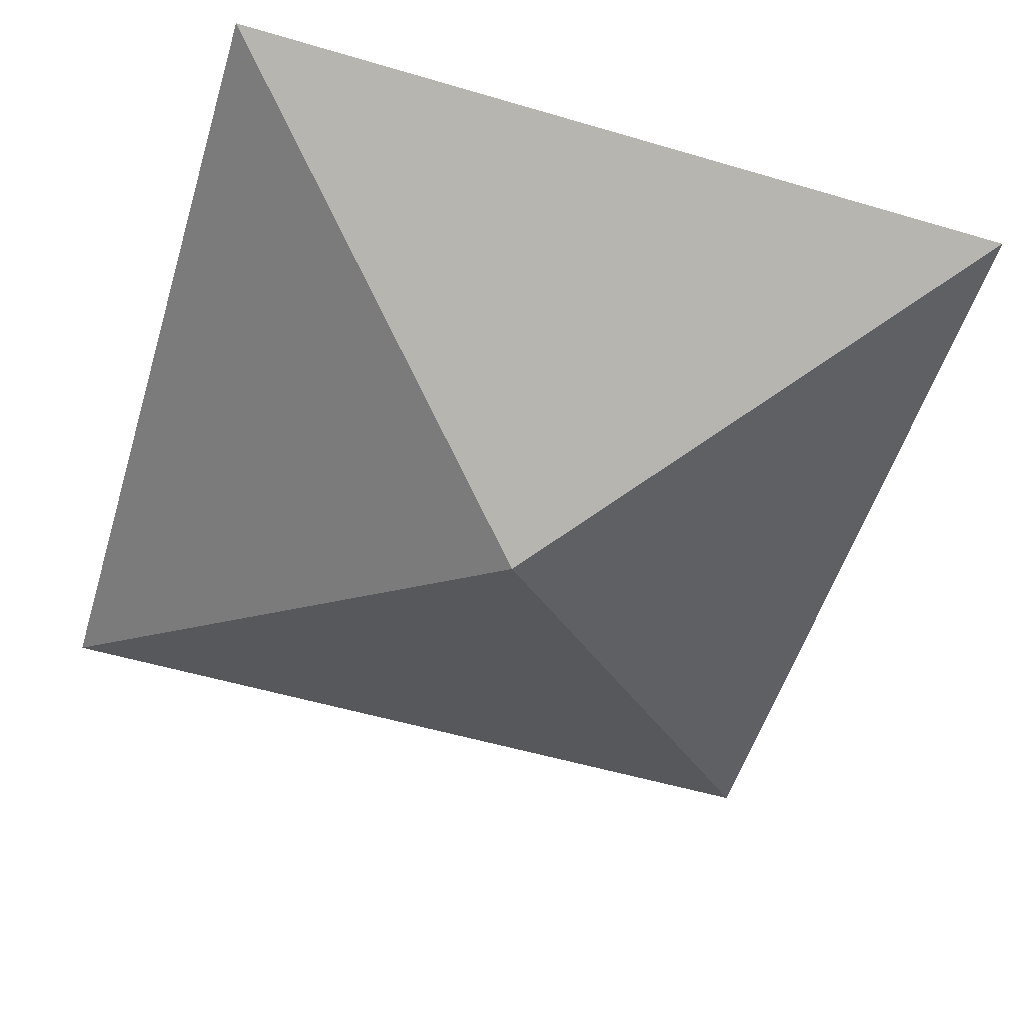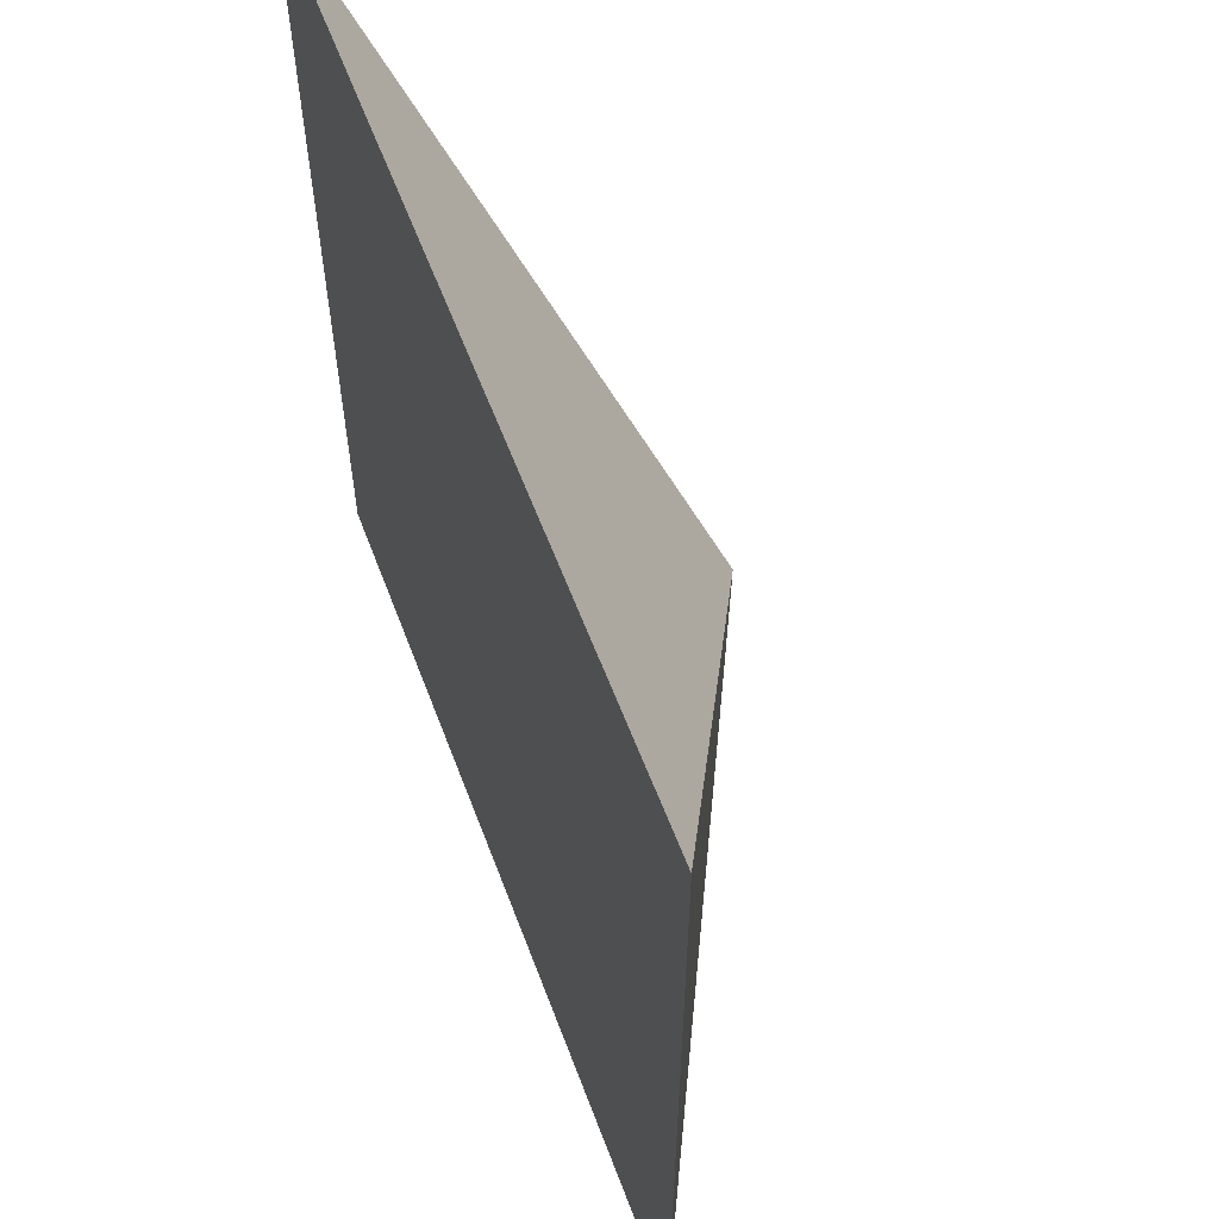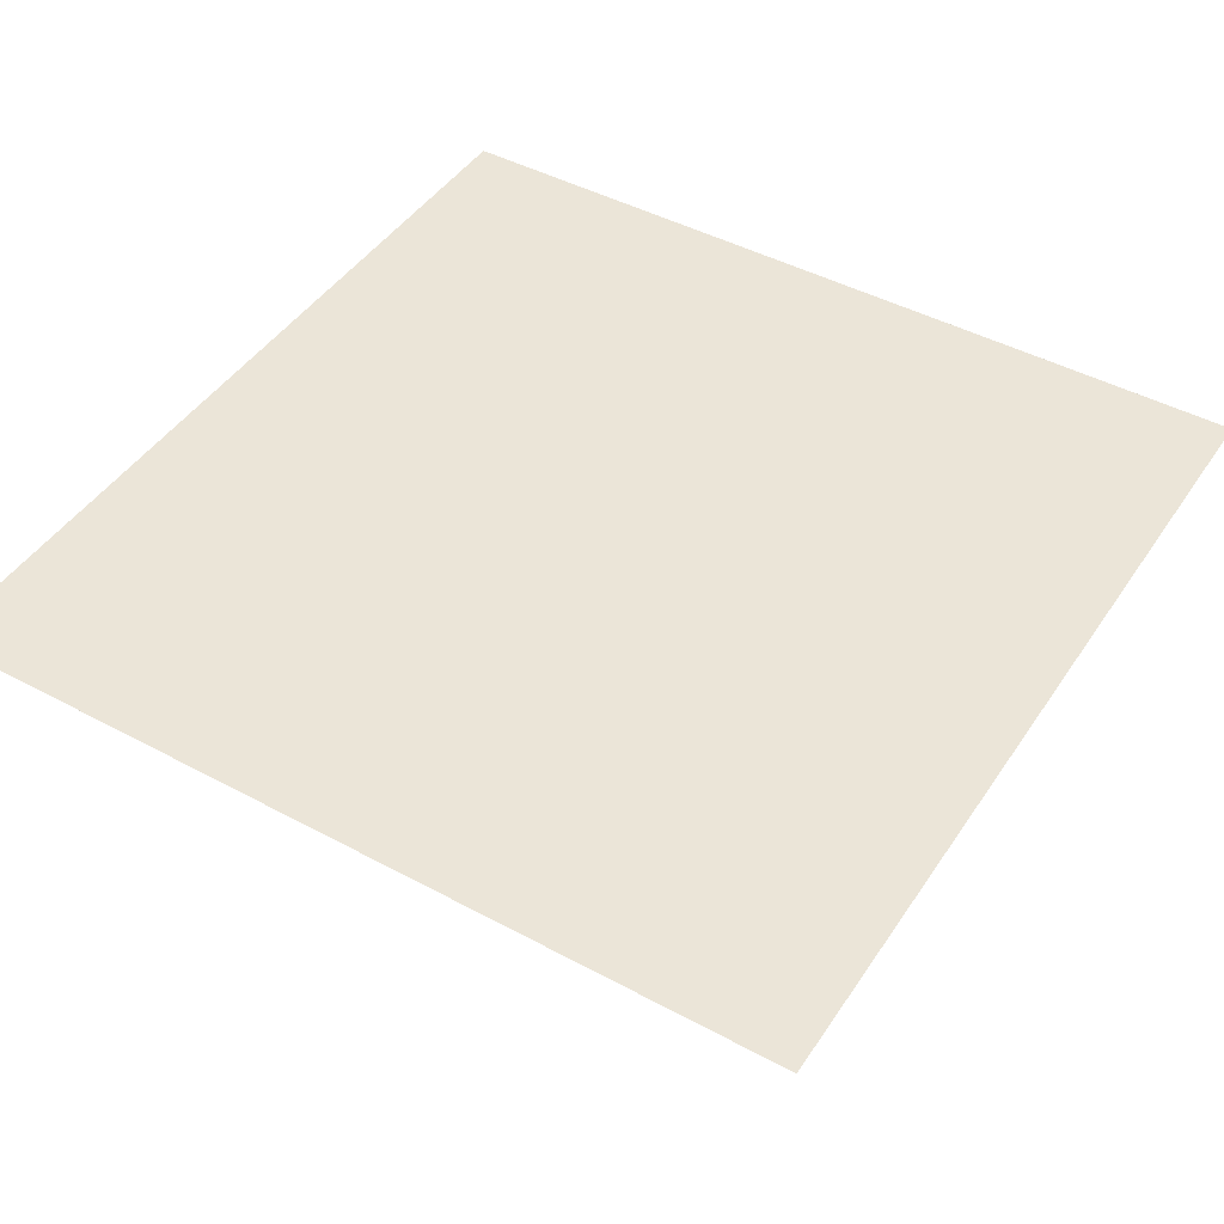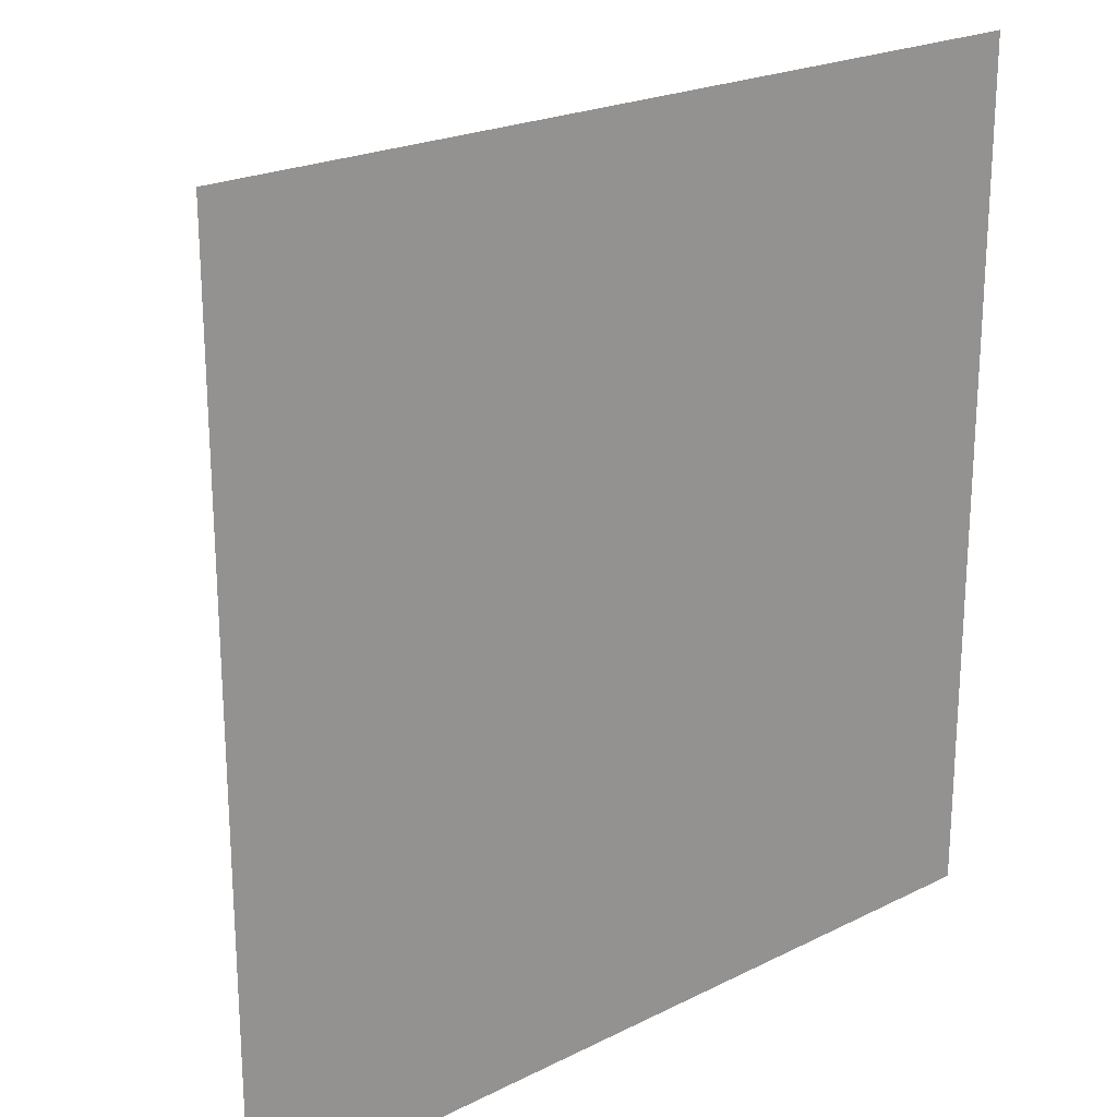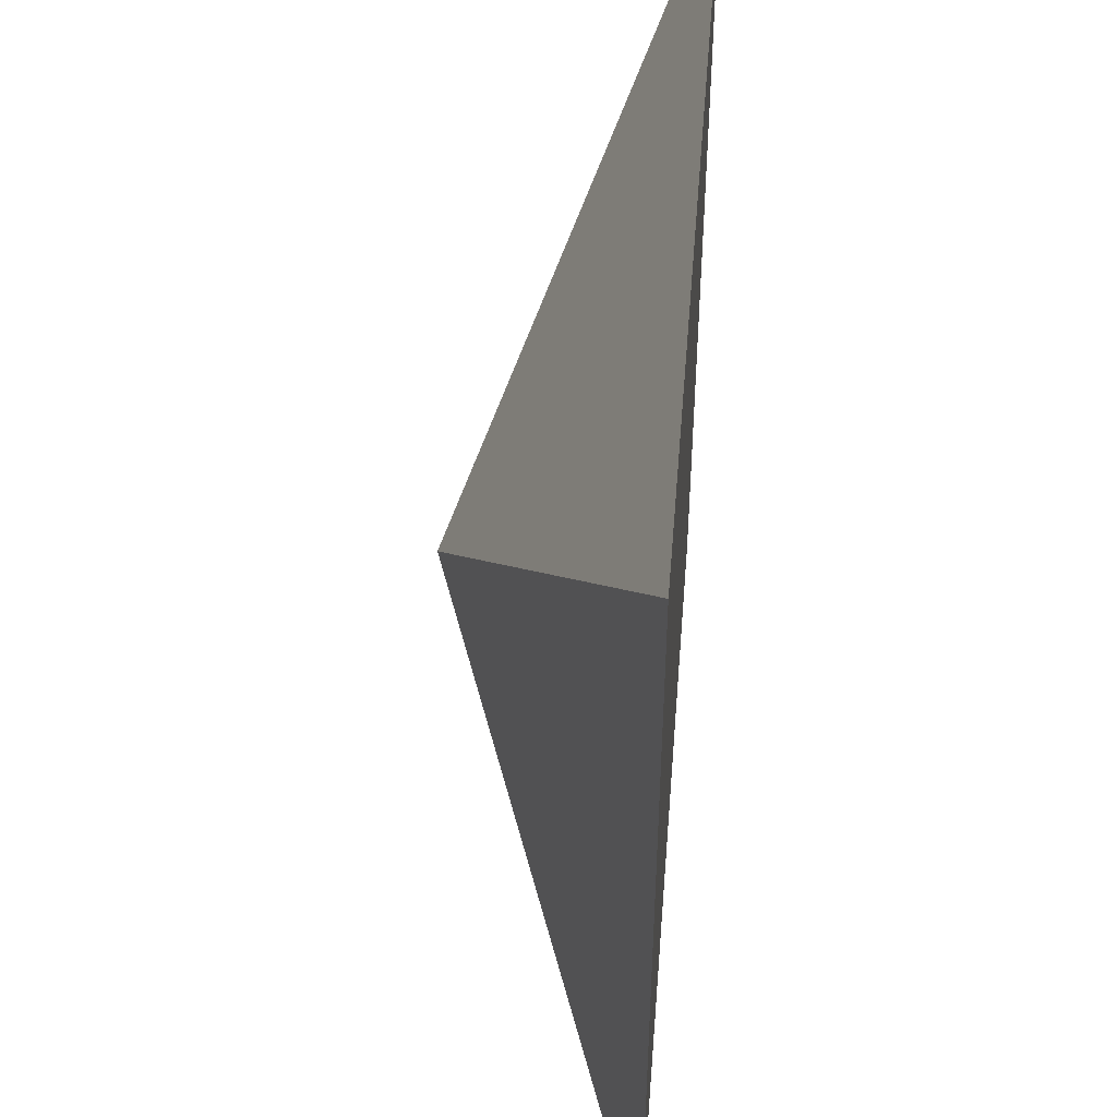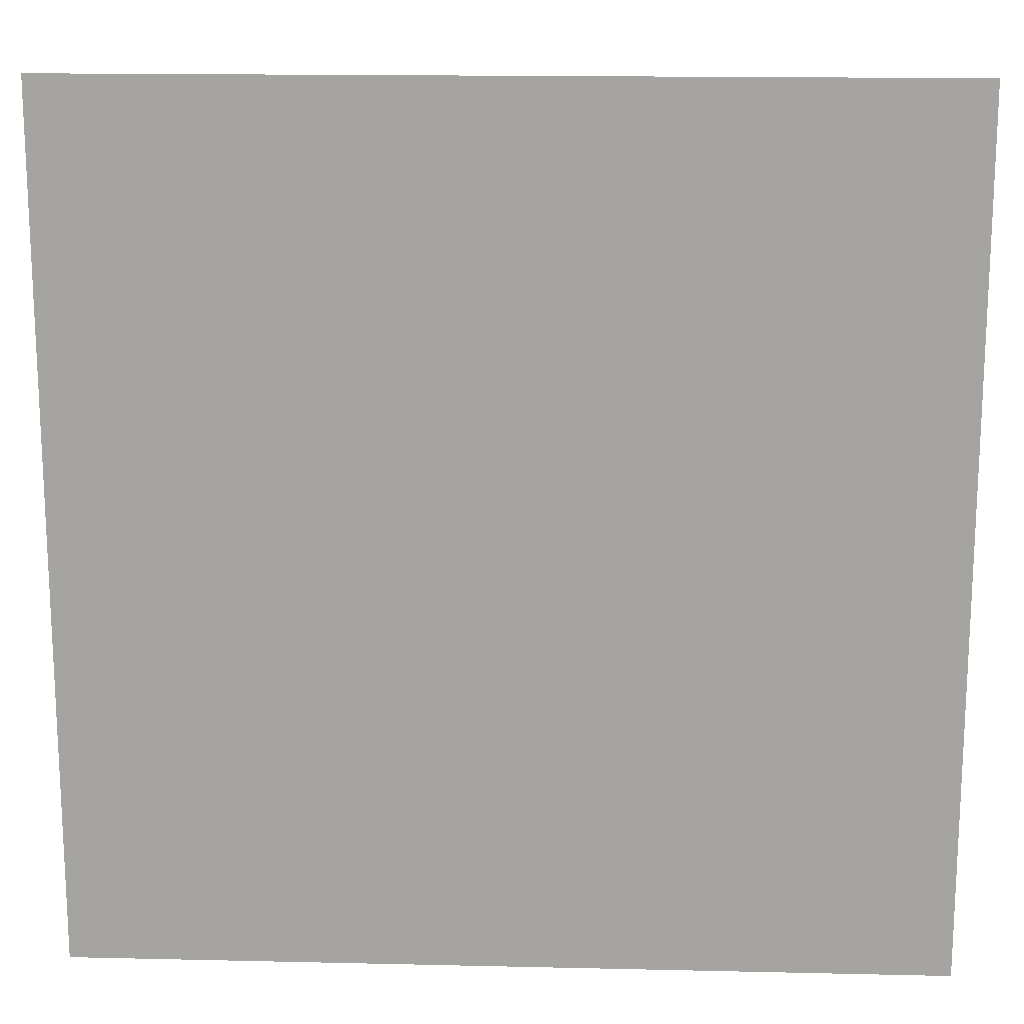
<metadata>
{"format":"obj","ext":"obj","renderer":"f3d","projection":"perspective","resolution":1024,"background":"white","views":[{"elev":-54.9,"azim":72.8,"up":"+Y"},{"elev":59.5,"azim":-110.6,"up":"+Z"},{"elev":45.6,"azim":31.8,"up":"+Y"},{"elev":22.2,"azim":139.1,"up":"+Z"},{"elev":47.0,"azim":94.7,"up":"+Z"},{"elev":16.2,"azim":-177.3,"up":"+Z"}]}
</metadata>
<code>
g Float_07_default1
v 342.2 88 -838.2
v 429.8 88 -838.2
v 429.8 88 -925.8
v 342.2 88 -925.8
v 386 66 -882
g Float_07_group125 Float_07_pPyramid22 Float_07_polySurface1 group237
f 1 2 3 4
f 1 5 2
f 2 5 3
f 3 5 4
f 4 5 1
g default
v 342.2 88 -838.2
v 429.8 88 -838.2
v 429.8 88 -925.8
v 342.2 88 -925.8
v 386 66 -882
g Float_07_polySurface1 group237
f 6 7 8 9
f 6 10 7
f 7 10 8
f 8 10 9
f 9 10 6

</code>
